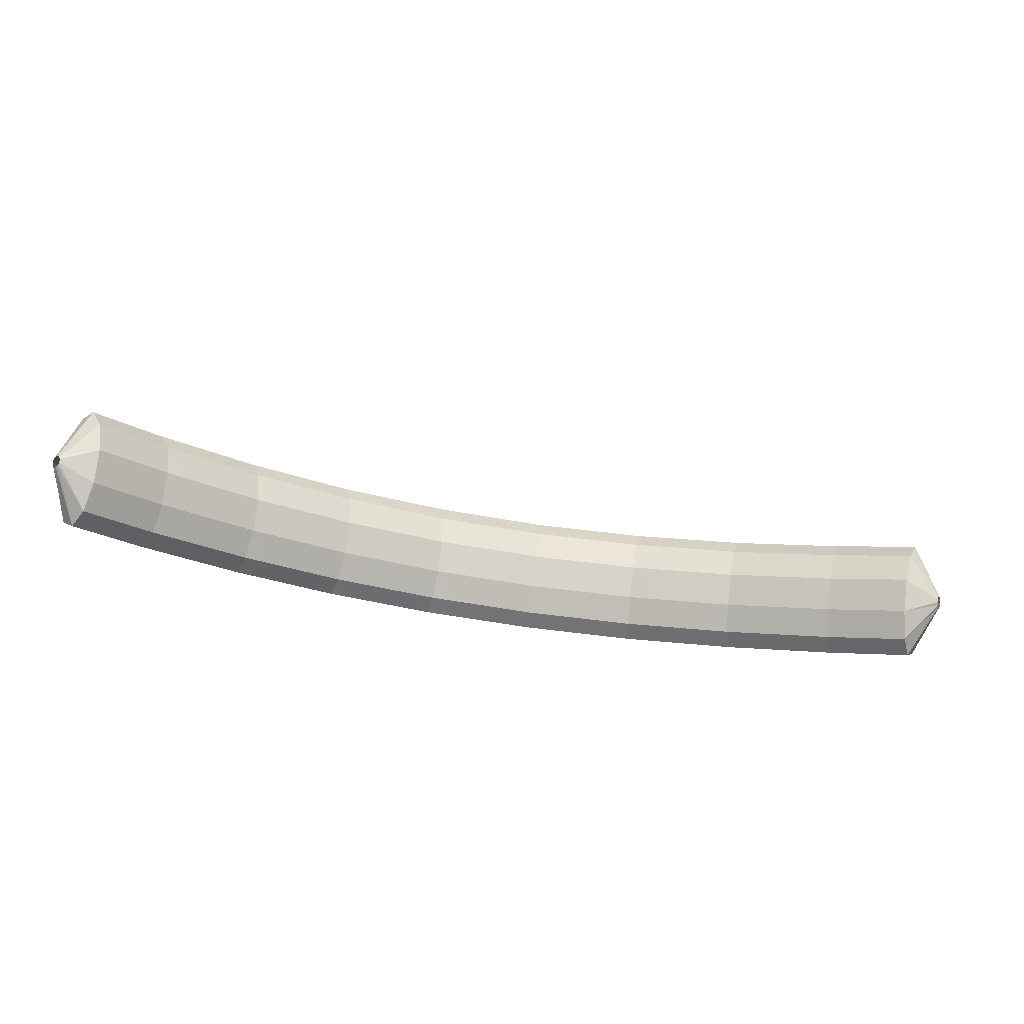
<metadata>
{"format":"obj","ext":"obj","renderer":"f3d","projection":"perspective","resolution":1024,"background":"white","views":[{"elev":-50.0,"azim":12.2,"up":"+Z"}]}
</metadata>
<code>
g tube1
v 160.6 172.2 127.8
v 160.5 172.3 127.5
v 160.4 172.2 127.3
v 160.3 172 127.1
v 160.3 171.7 127.1
v 160.3 171.4 127.2
v 160.3 171.3 127.4
v 160.4 171.3 127.7
v 160.5 171.4 127.9
v 160.6 171.7 128
v 160.6 172 128
v 160.6 172.2 127.8
v 158.9 174.1 129.6
v 158.2 175.2 127.2
v 157.4 175.3 125.2
v 156.9 174.4 124.2
v 156.9 172.7 124.5
v 157.2 170.8 126.1
v 157.9 169.2 128.4
v 158.7 168.6 130.6
v 159.3 169 132.2
v 159.6 170.4 132.5
v 159.5 172.3 131.6
v 158.9 174.1 129.6
v 156.7 174.3 130.4
v 156 175.5 128
v 155.2 175.6 126
v 154.7 174.6 125
v 154.7 172.9 125.4
v 155 171 126.9
v 155.7 169.5 129.2
v 156.5 168.8 131.4
v 157.1 169.3 133
v 157.4 170.6 133.4
v 157.2 172.5 132.4
v 156.7 174.3 130.4
v 154.5 174.6 131.2
v 153.7 175.7 128.9
v 153 175.8 126.9
v 152.5 174.9 125.9
v 152.5 173.2 126.2
v 152.8 171.3 127.7
v 153.5 169.7 130
v 154.3 169.1 132.3
v 154.9 169.5 133.8
v 155.2 170.9 134.2
v 155 172.8 133.2
v 154.5 174.6 131.2
v 152.2 174.8 132.1
v 151.4 176 129.7
v 150.8 176.1 127.7
v 150.4 175.1 126.7
v 150.4 173.4 127
v 150.8 171.5 128.5
v 151.4 170 130.8
v 152.2 169.3 133.1
v 152.7 169.8 134.6
v 152.9 171.1 135
v 152.7 173 134.1
v 152.2 174.8 132.1
v 149.8 174.9 132.8
v 149.1 176 130.4
v 148.4 176.1 128.4
v 148.1 175.1 127.4
v 148.2 173.4 127.6
v 148.6 171.5 129.2
v 149.3 170 131.4
v 150 169.3 133.7
v 150.5 169.8 135.3
v 150.6 171.2 135.7
v 150.4 173.1 134.8
v 149.8 174.9 132.8
v 147.5 174.9 133.5
v 146.8 176 131.1
v 146.2 176.1 129.1
v 145.9 175.2 128
v 145.9 173.5 128.3
v 146.4 171.5 129.8
v 147 170 132.1
v 147.7 169.3 134.4
v 148.2 169.8 136
v 148.4 171.2 136.4
v 148.1 173.1 135.5
v 147.5 174.9 133.5
v 145.2 174.9 134.2
v 144.5 176 131.8
v 143.9 176.1 129.8
v 143.6 175.2 128.7
v 143.7 173.5 129
v 144.1 171.5 130.5
v 144.8 170 132.8
v 145.5 169.4 135.1
v 146 169.8 136.7
v 146.1 171.2 137.1
v 145.8 173.1 136.2
v 145.2 174.9 134.2
v 142.8 174.9 134.9
v 142.1 176 132.5
v 141.6 176.1 130.5
v 141.4 175.2 129.4
v 141.5 173.5 129.7
v 142 171.6 131.2
v 142.7 170 133.4
v 143.3 169.4 135.7
v 143.7 169.8 137.4
v 143.8 171.2 137.8
v 143.4 173.1 136.9
v 142.8 174.9 134.9
v 140.3 174.6 135.5
v 139.7 175.7 133.1
v 139.2 175.9 131
v 139.1 174.9 129.9
v 139.3 173.2 130.1
v 139.9 171.3 131.6
v 140.6 169.8 133.9
v 141.2 169.1 136.2
v 141.5 169.5 137.9
v 141.4 170.9 138.3
v 141 172.8 137.4
v 140.3 174.6 135.5
v 138 174.3 136
v 137.4 175.5 133.6
v 136.9 175.6 131.5
v 136.8 174.6 130.4
v 137 172.9 130.6
v 137.6 171 132.1
v 138.3 169.5 134.4
v 138.9 168.8 136.7
v 139.2 169.3 138.4
v 139.1 170.6 138.8
v 138.7 172.5 137.9
v 138 174.3 136
v 135.7 174.1 136.5
v 135.1 175.2 134.1
v 134.6 175.3 132
v 134.5 174.4 130.9
v 134.8 172.7 131.1
v 135.3 170.7 132.6
v 136 169.2 134.9
v 136.6 168.6 137.2
v 136.9 169 138.9
v 136.8 170.4 139.3
v 136.4 172.3 138.4
v 135.7 174.1 136.5
v 133.2 173.7 137
v 132.6 174.9 134.6
v 132.2 175 132.5
v 132.2 174.1 131.4
v 132.6 172.4 131.6
v 133.2 170.5 133.1
v 133.9 169 135.3
v 134.4 168.3 137.7
v 134.6 168.7 139.4
v 134.4 170.1 139.8
v 133.9 172 139
v 133.2 173.7 137
v 130.8 173.1 137.3
v 130.2 174.2 134.9
v 129.9 174.4 132.8
v 130 173.5 131.7
v 130.5 171.8 131.8
v 131.2 169.9 133.3
v 131.8 168.4 135.6
v 132.3 167.7 137.9
v 132.4 168.1 139.6
v 132.1 169.4 140.1
v 131.5 171.3 139.2
v 130.8 173.1 137.3
v 128.5 172.5 137.6
v 127.9 173.6 135.2
v 127.6 173.8 133.1
v 127.7 172.9 131.9
v 128.2 171.2 132.1
v 128.9 169.3 133.6
v 129.6 167.8 135.8
v 130 167.1 138.2
v 130.1 167.5 139.9
v 129.8 168.8 140.4
v 129.2 170.7 139.5
v 128.5 172.5 137.6
v 126.2 171.8 137.8
v 125.6 173 135.4
v 125.4 173.2 133.3
v 125.5 172.3 132.2
v 125.9 170.6 132.4
v 126.6 168.7 133.8
v 127.3 167.2 136.1
v 127.8 166.5 138.4
v 127.9 166.9 140.1
v 127.5 168.2 140.6
v 126.9 170.1 139.8
v 126.2 171.8 137.8
v 123.7 171.2 138.1
v 123.2 172.3 135.7
v 123 172.5 133.6
v 123.2 171.7 132.4
v 123.8 170 132.6
v 124.6 168.2 134.1
v 125.3 166.6 136.3
v 125.7 165.9 138.7
v 125.6 166.3 140.4
v 125.2 167.6 140.9
v 124.5 169.4 140
v 123.7 171.2 138.1
v 121.4 170.1 138.1
v 120.8 171.3 135.7
v 120.8 171.5 133.6
v 121.1 170.7 132.4
v 121.8 169.1 132.6
v 122.7 167.3 134.1
v 123.3 165.7 136.3
v 123.6 165 138.7
v 123.5 165.3 140.4
v 122.9 166.6 140.9
v 122.1 168.3 140
v 121.4 170.1 138.1
v 119.2 169.1 138.1
v 118.7 170.3 135.7
v 118.6 170.5 133.6
v 119 169.7 132.4
v 119.7 168.1 132.6
v 120.5 166.3 134
v 121.2 164.8 136.3
v 121.5 164 138.7
v 121.4 164.3 140.4
v 120.8 165.6 140.9
v 120 167.4 140
v 119.2 169.1 138.1
v 117.1 168.1 138.1
v 116.5 169.3 135.7
v 116.4 169.6 133.5
v 116.8 168.7 132.4
v 117.5 167.2 132.6
v 118.4 165.3 134
v 119 163.8 136.3
v 119.3 163.1 138.6
v 119.2 163.4 140.4
v 118.6 164.6 140.9
v 117.8 166.4 140
v 117.1 168.1 138.1
v 114.7 167.1 138
v 114.2 168.3 135.6
v 114.2 168.5 133.5
v 114.7 167.8 132.4
v 115.5 166.3 132.6
v 116.4 164.5 134
v 117.1 162.9 136.3
v 117.3 162.2 138.6
v 117.1 162.4 140.3
v 116.4 163.6 140.8
v 115.5 165.3 140
v 114.7 167.1 138
v 112.5 165.6 137.7
v 112.1 166.9 135.3
v 112.2 167.2 133.2
v 112.8 166.5 132.1
v 113.7 165.1 132.3
v 114.7 163.3 133.7
v 115.3 161.8 136
v 115.5 161 138.4
v 115.2 161.1 140.1
v 114.4 162.2 140.5
v 113.4 163.9 139.7
v 112.5 165.6 137.7
v 110.6 164.3 137.4
v 110.1 165.6 135
v 110.2 165.9 132.9
v 110.8 165.2 131.8
v 111.8 163.8 132
v 112.7 162 133.5
v 113.4 160.5 135.7
v 113.6 159.7 138.1
v 113.2 159.8 139.8
v 112.4 160.9 140.2
v 111.4 162.6 139.4
v 110.6 164.3 137.4
v 108.6 163.1 137.1
v 108.2 164.3 134.7
v 108.3 164.6 132.6
v 108.9 163.9 131.5
v 109.8 162.5 131.7
v 110.8 160.7 133.2
v 111.4 159.2 135.4
v 111.6 158.4 137.8
v 111.2 158.5 139.5
v 110.4 159.7 140
v 109.5 161.3 139.1
v 108.6 163.1 137.1
v 106.5 161.6 136.8
v 106.1 162.9 134.4
v 106.2 163.2 132.3
v 106.9 162.7 131.2
v 108 161.3 131.4
v 109 159.5 132.9
v 109.7 158 135.2
v 109.8 157.2 137.5
v 109.3 157.3 139.2
v 108.4 158.3 139.7
v 107.4 159.9 138.8
v 106.5 161.6 136.8
v 104.6 159.9 136.2
v 104.2 161.2 133.9
v 104.5 161.6 131.8
v 105.3 161.1 130.7
v 106.4 159.8 130.9
v 107.4 158.1 132.4
v 108.1 156.6 134.7
v 108.2 155.7 137
v 107.6 155.7 138.7
v 106.6 156.7 139.1
v 105.5 158.3 138.2
v 104.6 159.9 136.2
v 102.9 158.4 135.7
v 102.5 159.7 133.3
v 102.7 160.1 131.3
v 103.5 159.6 130.2
v 104.7 158.3 130.4
v 105.7 156.6 131.9
v 106.4 155.1 134.2
v 106.5 154.2 136.5
v 105.9 154.2 138.1
v 104.9 155.2 138.6
v 103.8 156.7 137.7
v 102.9 158.4 135.7
v 101.2 156.9 135.2
v 100.8 158.1 132.8
v 101 158.6 130.7
v 101.8 158 129.6
v 102.9 156.7 129.9
v 104 155 131.4
v 104.7 153.5 133.6
v 104.8 152.6 135.9
v 104.2 152.7 137.6
v 103.2 153.6 138
v 102.1 155.2 137.1
v 101.2 156.9 135.2
v 99.34 155.2 134.6
v 98.97 156.5 132.2
v 99.27 157 130.2
v 100.1 156.5 129.1
v 101.3 155.3 129.4
v 102.4 153.6 130.9
v 103.1 152.1 133.1
v 103.1 151.2 135.4
v 102.5 151.1 137.1
v 101.5 152 137.5
v 100.3 153.5 136.6
v 99.34 155.2 134.6
v 97.75 153.4 133.8
v 97.4 154.7 131.5
v 97.75 155.2 129.4
v 98.7 154.8 128.4
v 99.94 153.7 128.7
v 101.1 152 130.2
v 101.8 150.5 132.5
v 101.8 149.5 134.8
v 101.1 149.5 136.4
v 99.94 150.3 136.8
v 98.7 151.7 135.8
v 97.75 153.4 133.8
v 96.29 151.6 133.1
v 95.94 152.9 130.7
v 96.29 153.5 128.7
v 97.23 153.1 127.7
v 98.47 151.9 128
v 99.61 150.3 129.5
v 100.3 148.8 131.8
v 100.3 147.8 134
v 99.61 147.7 135.6
v 98.47 148.6 136
v 97.24 150 135.1
v 96.29 151.6 133.1
v 94.82 149.9 132.4
v 94.47 151.2 130
v 94.82 151.8 128
v 95.77 151.4 127
v 97.01 150.2 127.3
v 98.14 148.6 128.8
v 98.82 147.1 131
v 98.82 146.1 133.3
v 98.15 146 134.9
v 97.01 146.8 135.3
v 95.77 148.3 134.4
v 94.82 149.9 132.4
v 93.27 148.1 131.6
v 92.93 149.4 129.3
v 93.32 150 127.3
v 94.32 149.7 126.3
v 95.6 148.6 126.6
v 96.76 147 128.1
v 97.44 145.5 130.4
v 97.42 144.5 132.6
v 96.69 144.3 134.2
v 95.51 145.1 134.6
v 94.23 146.5 133.6
v 93.27 148.1 131.6
v 91.94 146.2 130.7
v 91.62 147.5 128.4
v 92.04 148.2 126.4
v 93.08 147.9 125.4
v 94.41 146.8 125.7
v 95.6 145.3 127.3
v 96.27 143.8 129.6
v 96.22 142.7 131.8
v 95.46 142.5 133.4
v 94.23 143.2 133.7
v 92.92 144.6 132.7
v 91.94 146.2 130.7
v 90.7 144.4 129.9
v 90.37 145.7 127.5
v 90.79 146.4 125.5
v 91.84 146.1 124.5
v 93.16 145 124.9
v 94.35 143.5 126.4
v 95.03 142 128.7
v 94.98 140.9 131
v 94.21 140.7 132.5
v 92.98 141.4 132.8
v 91.67 142.8 131.9
v 90.7 144.4 129.9
v 89.45 142.6 129
v 89.12 143.9 126.7
v 89.55 144.5 124.7
v 90.59 144.3 123.7
v 91.91 143.2 124
v 93.11 141.7 125.6
v 93.78 140.1 127.8
v 93.73 139.1 130.1
v 92.97 138.9 131.7
v 91.74 139.6 132
v 90.42 141 131
v 89.45 142.6 129
v 89.84 140.1 127.2
v 89.83 140.2 127
v 89.96 140.2 126.7
v 90.18 140.1 126.6
v 90.42 140 126.5
v 90.6 139.8 126.6
v 90.67 139.7 126.9
v 90.6 139.6 127.1
v 90.42 139.6 127.4
v 90.18 139.7 127.4
v 89.96 139.9 127.4
v 89.84 140.1 127.2
f 1 2 14
f 14 13 1
f 2 3 15
f 15 14 2
f 3 4 16
f 16 15 3
f 4 5 17
f 17 16 4
f 5 6 18
f 18 17 5
f 6 7 19
f 19 18 6
f 7 8 20
f 20 19 7
f 8 9 21
f 21 20 8
f 9 10 22
f 22 21 9
f 10 11 23
f 23 22 10
f 11 12 24
f 24 23 11
f 13 14 26
f 26 25 13
f 14 15 27
f 27 26 14
f 15 16 28
f 28 27 15
f 16 17 29
f 29 28 16
f 17 18 30
f 30 29 17
f 18 19 31
f 31 30 18
f 19 20 32
f 32 31 19
f 20 21 33
f 33 32 20
f 21 22 34
f 34 33 21
f 22 23 35
f 35 34 22
f 23 24 36
f 36 35 23
f 25 26 38
f 38 37 25
f 26 27 39
f 39 38 26
f 27 28 40
f 40 39 27
f 28 29 41
f 41 40 28
f 29 30 42
f 42 41 29
f 30 31 43
f 43 42 30
f 31 32 44
f 44 43 31
f 32 33 45
f 45 44 32
f 33 34 46
f 46 45 33
f 34 35 47
f 47 46 34
f 35 36 48
f 48 47 35
f 37 38 50
f 50 49 37
f 38 39 51
f 51 50 38
f 39 40 52
f 52 51 39
f 40 41 53
f 53 52 40
f 41 42 54
f 54 53 41
f 42 43 55
f 55 54 42
f 43 44 56
f 56 55 43
f 44 45 57
f 57 56 44
f 45 46 58
f 58 57 45
f 46 47 59
f 59 58 46
f 47 48 60
f 60 59 47
f 49 50 62
f 62 61 49
f 50 51 63
f 63 62 50
f 51 52 64
f 64 63 51
f 52 53 65
f 65 64 52
f 53 54 66
f 66 65 53
f 54 55 67
f 67 66 54
f 55 56 68
f 68 67 55
f 56 57 69
f 69 68 56
f 57 58 70
f 70 69 57
f 58 59 71
f 71 70 58
f 59 60 72
f 72 71 59
f 61 62 74
f 74 73 61
f 62 63 75
f 75 74 62
f 63 64 76
f 76 75 63
f 64 65 77
f 77 76 64
f 65 66 78
f 78 77 65
f 66 67 79
f 79 78 66
f 67 68 80
f 80 79 67
f 68 69 81
f 81 80 68
f 69 70 82
f 82 81 69
f 70 71 83
f 83 82 70
f 71 72 84
f 84 83 71
f 73 74 86
f 86 85 73
f 74 75 87
f 87 86 74
f 75 76 88
f 88 87 75
f 76 77 89
f 89 88 76
f 77 78 90
f 90 89 77
f 78 79 91
f 91 90 78
f 79 80 92
f 92 91 79
f 80 81 93
f 93 92 80
f 81 82 94
f 94 93 81
f 82 83 95
f 95 94 82
f 83 84 96
f 96 95 83
f 85 86 98
f 98 97 85
f 86 87 99
f 99 98 86
f 87 88 100
f 100 99 87
f 88 89 101
f 101 100 88
f 89 90 102
f 102 101 89
f 90 91 103
f 103 102 90
f 91 92 104
f 104 103 91
f 92 93 105
f 105 104 92
f 93 94 106
f 106 105 93
f 94 95 107
f 107 106 94
f 95 96 108
f 108 107 95
f 97 98 110
f 110 109 97
f 98 99 111
f 111 110 98
f 99 100 112
f 112 111 99
f 100 101 113
f 113 112 100
f 101 102 114
f 114 113 101
f 102 103 115
f 115 114 102
f 103 104 116
f 116 115 103
f 104 105 117
f 117 116 104
f 105 106 118
f 118 117 105
f 106 107 119
f 119 118 106
f 107 108 120
f 120 119 107
f 109 110 122
f 122 121 109
f 110 111 123
f 123 122 110
f 111 112 124
f 124 123 111
f 112 113 125
f 125 124 112
f 113 114 126
f 126 125 113
f 114 115 127
f 127 126 114
f 115 116 128
f 128 127 115
f 116 117 129
f 129 128 116
f 117 118 130
f 130 129 117
f 118 119 131
f 131 130 118
f 119 120 132
f 132 131 119
f 121 122 134
f 134 133 121
f 122 123 135
f 135 134 122
f 123 124 136
f 136 135 123
f 124 125 137
f 137 136 124
f 125 126 138
f 138 137 125
f 126 127 139
f 139 138 126
f 127 128 140
f 140 139 127
f 128 129 141
f 141 140 128
f 129 130 142
f 142 141 129
f 130 131 143
f 143 142 130
f 131 132 144
f 144 143 131
f 133 134 146
f 146 145 133
f 134 135 147
f 147 146 134
f 135 136 148
f 148 147 135
f 136 137 149
f 149 148 136
f 137 138 150
f 150 149 137
f 138 139 151
f 151 150 138
f 139 140 152
f 152 151 139
f 140 141 153
f 153 152 140
f 141 142 154
f 154 153 141
f 142 143 155
f 155 154 142
f 143 144 156
f 156 155 143
f 145 146 158
f 158 157 145
f 146 147 159
f 159 158 146
f 147 148 160
f 160 159 147
f 148 149 161
f 161 160 148
f 149 150 162
f 162 161 149
f 150 151 163
f 163 162 150
f 151 152 164
f 164 163 151
f 152 153 165
f 165 164 152
f 153 154 166
f 166 165 153
f 154 155 167
f 167 166 154
f 155 156 168
f 168 167 155
f 157 158 170
f 170 169 157
f 158 159 171
f 171 170 158
f 159 160 172
f 172 171 159
f 160 161 173
f 173 172 160
f 161 162 174
f 174 173 161
f 162 163 175
f 175 174 162
f 163 164 176
f 176 175 163
f 164 165 177
f 177 176 164
f 165 166 178
f 178 177 165
f 166 167 179
f 179 178 166
f 167 168 180
f 180 179 167
f 169 170 182
f 182 181 169
f 170 171 183
f 183 182 170
f 171 172 184
f 184 183 171
f 172 173 185
f 185 184 172
f 173 174 186
f 186 185 173
f 174 175 187
f 187 186 174
f 175 176 188
f 188 187 175
f 176 177 189
f 189 188 176
f 177 178 190
f 190 189 177
f 178 179 191
f 191 190 178
f 179 180 192
f 192 191 179
f 181 182 194
f 194 193 181
f 182 183 195
f 195 194 182
f 183 184 196
f 196 195 183
f 184 185 197
f 197 196 184
f 185 186 198
f 198 197 185
f 186 187 199
f 199 198 186
f 187 188 200
f 200 199 187
f 188 189 201
f 201 200 188
f 189 190 202
f 202 201 189
f 190 191 203
f 203 202 190
f 191 192 204
f 204 203 191
f 193 194 206
f 206 205 193
f 194 195 207
f 207 206 194
f 195 196 208
f 208 207 195
f 196 197 209
f 209 208 196
f 197 198 210
f 210 209 197
f 198 199 211
f 211 210 198
f 199 200 212
f 212 211 199
f 200 201 213
f 213 212 200
f 201 202 214
f 214 213 201
f 202 203 215
f 215 214 202
f 203 204 216
f 216 215 203
f 205 206 218
f 218 217 205
f 206 207 219
f 219 218 206
f 207 208 220
f 220 219 207
f 208 209 221
f 221 220 208
f 209 210 222
f 222 221 209
f 210 211 223
f 223 222 210
f 211 212 224
f 224 223 211
f 212 213 225
f 225 224 212
f 213 214 226
f 226 225 213
f 214 215 227
f 227 226 214
f 215 216 228
f 228 227 215
f 217 218 230
f 230 229 217
f 218 219 231
f 231 230 218
f 219 220 232
f 232 231 219
f 220 221 233
f 233 232 220
f 221 222 234
f 234 233 221
f 222 223 235
f 235 234 222
f 223 224 236
f 236 235 223
f 224 225 237
f 237 236 224
f 225 226 238
f 238 237 225
f 226 227 239
f 239 238 226
f 227 228 240
f 240 239 227
f 229 230 242
f 242 241 229
f 230 231 243
f 243 242 230
f 231 232 244
f 244 243 231
f 232 233 245
f 245 244 232
f 233 234 246
f 246 245 233
f 234 235 247
f 247 246 234
f 235 236 248
f 248 247 235
f 236 237 249
f 249 248 236
f 237 238 250
f 250 249 237
f 238 239 251
f 251 250 238
f 239 240 252
f 252 251 239
f 241 242 254
f 254 253 241
f 242 243 255
f 255 254 242
f 243 244 256
f 256 255 243
f 244 245 257
f 257 256 244
f 245 246 258
f 258 257 245
f 246 247 259
f 259 258 246
f 247 248 260
f 260 259 247
f 248 249 261
f 261 260 248
f 249 250 262
f 262 261 249
f 250 251 263
f 263 262 250
f 251 252 264
f 264 263 251
f 253 254 266
f 266 265 253
f 254 255 267
f 267 266 254
f 255 256 268
f 268 267 255
f 256 257 269
f 269 268 256
f 257 258 270
f 270 269 257
f 258 259 271
f 271 270 258
f 259 260 272
f 272 271 259
f 260 261 273
f 273 272 260
f 261 262 274
f 274 273 261
f 262 263 275
f 275 274 262
f 263 264 276
f 276 275 263
f 265 266 278
f 278 277 265
f 266 267 279
f 279 278 266
f 267 268 280
f 280 279 267
f 268 269 281
f 281 280 268
f 269 270 282
f 282 281 269
f 270 271 283
f 283 282 270
f 271 272 284
f 284 283 271
f 272 273 285
f 285 284 272
f 273 274 286
f 286 285 273
f 274 275 287
f 287 286 274
f 275 276 288
f 288 287 275
f 277 278 290
f 290 289 277
f 278 279 291
f 291 290 278
f 279 280 292
f 292 291 279
f 280 281 293
f 293 292 280
f 281 282 294
f 294 293 281
f 282 283 295
f 295 294 282
f 283 284 296
f 296 295 283
f 284 285 297
f 297 296 284
f 285 286 298
f 298 297 285
f 286 287 299
f 299 298 286
f 287 288 300
f 300 299 287
f 289 290 302
f 302 301 289
f 290 291 303
f 303 302 290
f 291 292 304
f 304 303 291
f 292 293 305
f 305 304 292
f 293 294 306
f 306 305 293
f 294 295 307
f 307 306 294
f 295 296 308
f 308 307 295
f 296 297 309
f 309 308 296
f 297 298 310
f 310 309 297
f 298 299 311
f 311 310 298
f 299 300 312
f 312 311 299
f 301 302 314
f 314 313 301
f 302 303 315
f 315 314 302
f 303 304 316
f 316 315 303
f 304 305 317
f 317 316 304
f 305 306 318
f 318 317 305
f 306 307 319
f 319 318 306
f 307 308 320
f 320 319 307
f 308 309 321
f 321 320 308
f 309 310 322
f 322 321 309
f 310 311 323
f 323 322 310
f 311 312 324
f 324 323 311
f 313 314 326
f 326 325 313
f 314 315 327
f 327 326 314
f 315 316 328
f 328 327 315
f 316 317 329
f 329 328 316
f 317 318 330
f 330 329 317
f 318 319 331
f 331 330 318
f 319 320 332
f 332 331 319
f 320 321 333
f 333 332 320
f 321 322 334
f 334 333 321
f 322 323 335
f 335 334 322
f 323 324 336
f 336 335 323
f 325 326 338
f 338 337 325
f 326 327 339
f 339 338 326
f 327 328 340
f 340 339 327
f 328 329 341
f 341 340 328
f 329 330 342
f 342 341 329
f 330 331 343
f 343 342 330
f 331 332 344
f 344 343 331
f 332 333 345
f 345 344 332
f 333 334 346
f 346 345 333
f 334 335 347
f 347 346 334
f 335 336 348
f 348 347 335
f 337 338 350
f 350 349 337
f 338 339 351
f 351 350 338
f 339 340 352
f 352 351 339
f 340 341 353
f 353 352 340
f 341 342 354
f 354 353 341
f 342 343 355
f 355 354 342
f 343 344 356
f 356 355 343
f 344 345 357
f 357 356 344
f 345 346 358
f 358 357 345
f 346 347 359
f 359 358 346
f 347 348 360
f 360 359 347
f 349 350 362
f 362 361 349
f 350 351 363
f 363 362 350
f 351 352 364
f 364 363 351
f 352 353 365
f 365 364 352
f 353 354 366
f 366 365 353
f 354 355 367
f 367 366 354
f 355 356 368
f 368 367 355
f 356 357 369
f 369 368 356
f 357 358 370
f 370 369 357
f 358 359 371
f 371 370 358
f 359 360 372
f 372 371 359
f 361 362 374
f 374 373 361
f 362 363 375
f 375 374 362
f 363 364 376
f 376 375 363
f 364 365 377
f 377 376 364
f 365 366 378
f 378 377 365
f 366 367 379
f 379 378 366
f 367 368 380
f 380 379 367
f 368 369 381
f 381 380 368
f 369 370 382
f 382 381 369
f 370 371 383
f 383 382 370
f 371 372 384
f 384 383 371
f 373 374 386
f 386 385 373
f 374 375 387
f 387 386 374
f 375 376 388
f 388 387 375
f 376 377 389
f 389 388 376
f 377 378 390
f 390 389 377
f 378 379 391
f 391 390 378
f 379 380 392
f 392 391 379
f 380 381 393
f 393 392 380
f 381 382 394
f 394 393 381
f 382 383 395
f 395 394 382
f 383 384 396
f 396 395 383
f 385 386 398
f 398 397 385
f 386 387 399
f 399 398 386
f 387 388 400
f 400 399 387
f 388 389 401
f 401 400 388
f 389 390 402
f 402 401 389
f 390 391 403
f 403 402 390
f 391 392 404
f 404 403 391
f 392 393 405
f 405 404 392
f 393 394 406
f 406 405 393
f 394 395 407
f 407 406 394
f 395 396 408
f 408 407 395
f 397 398 410
f 410 409 397
f 398 399 411
f 411 410 398
f 399 400 412
f 412 411 399
f 400 401 413
f 413 412 400
f 401 402 414
f 414 413 401
f 402 403 415
f 415 414 402
f 403 404 416
f 416 415 403
f 404 405 417
f 417 416 404
f 405 406 418
f 418 417 405
f 406 407 419
f 419 418 406
f 407 408 420
f 420 419 407
f 409 410 422
f 422 421 409
f 410 411 423
f 423 422 410
f 411 412 424
f 424 423 411
f 412 413 425
f 425 424 412
f 413 414 426
f 426 425 413
f 414 415 427
f 427 426 414
f 415 416 428
f 428 427 415
f 416 417 429
f 429 428 416
f 417 418 430
f 430 429 417
f 418 419 431
f 431 430 418
f 419 420 432
f 432 431 419
f 421 422 434
f 434 433 421
f 422 423 435
f 435 434 422
f 423 424 436
f 436 435 423
f 424 425 437
f 437 436 424
f 425 426 438
f 438 437 425
f 426 427 439
f 439 438 426
f 427 428 440
f 440 439 427
f 428 429 441
f 441 440 428
f 429 430 442
f 442 441 429
f 430 431 443
f 443 442 430
f 431 432 444
f 444 443 431
g

</code>
